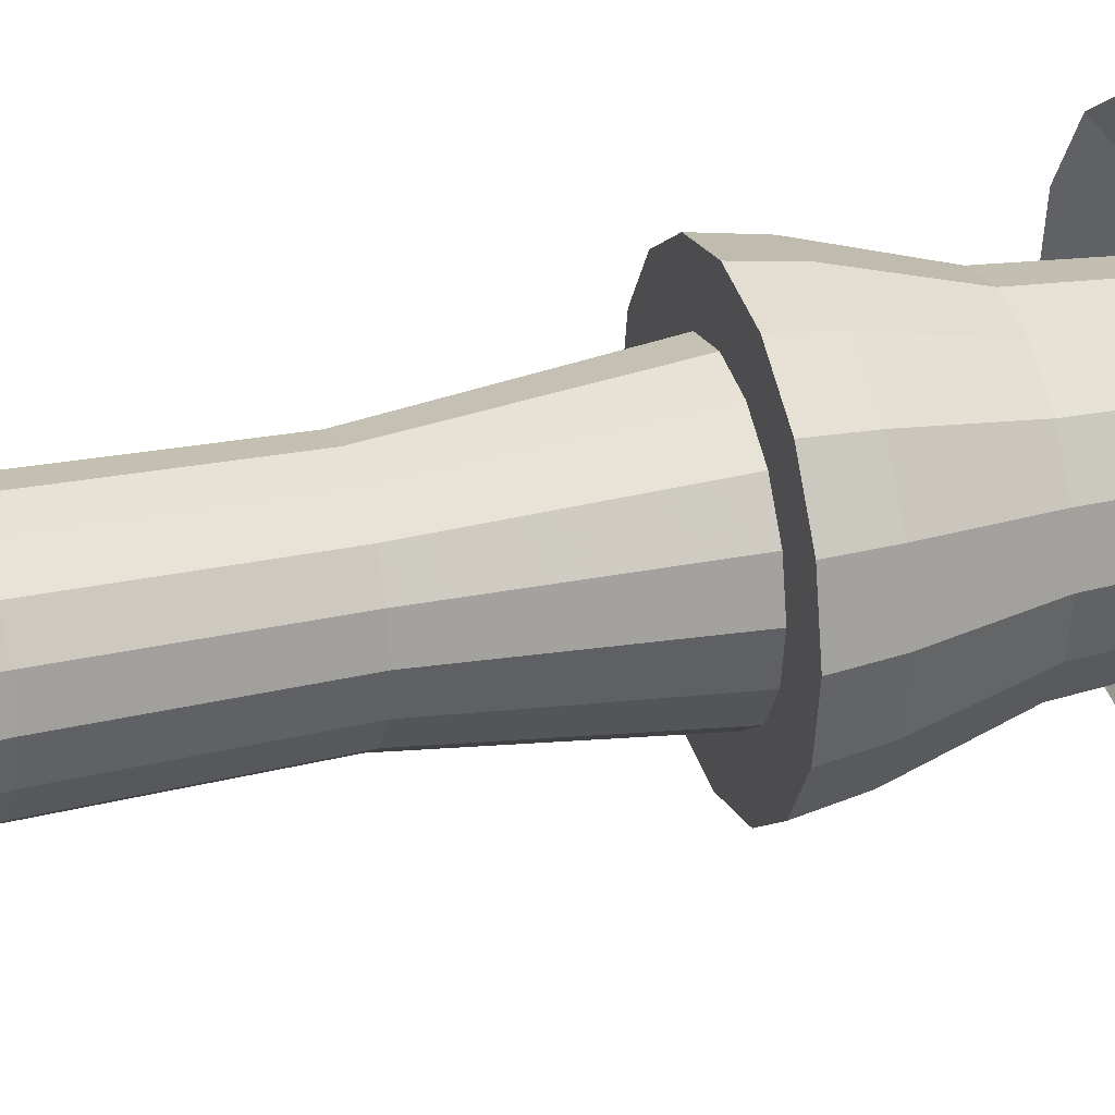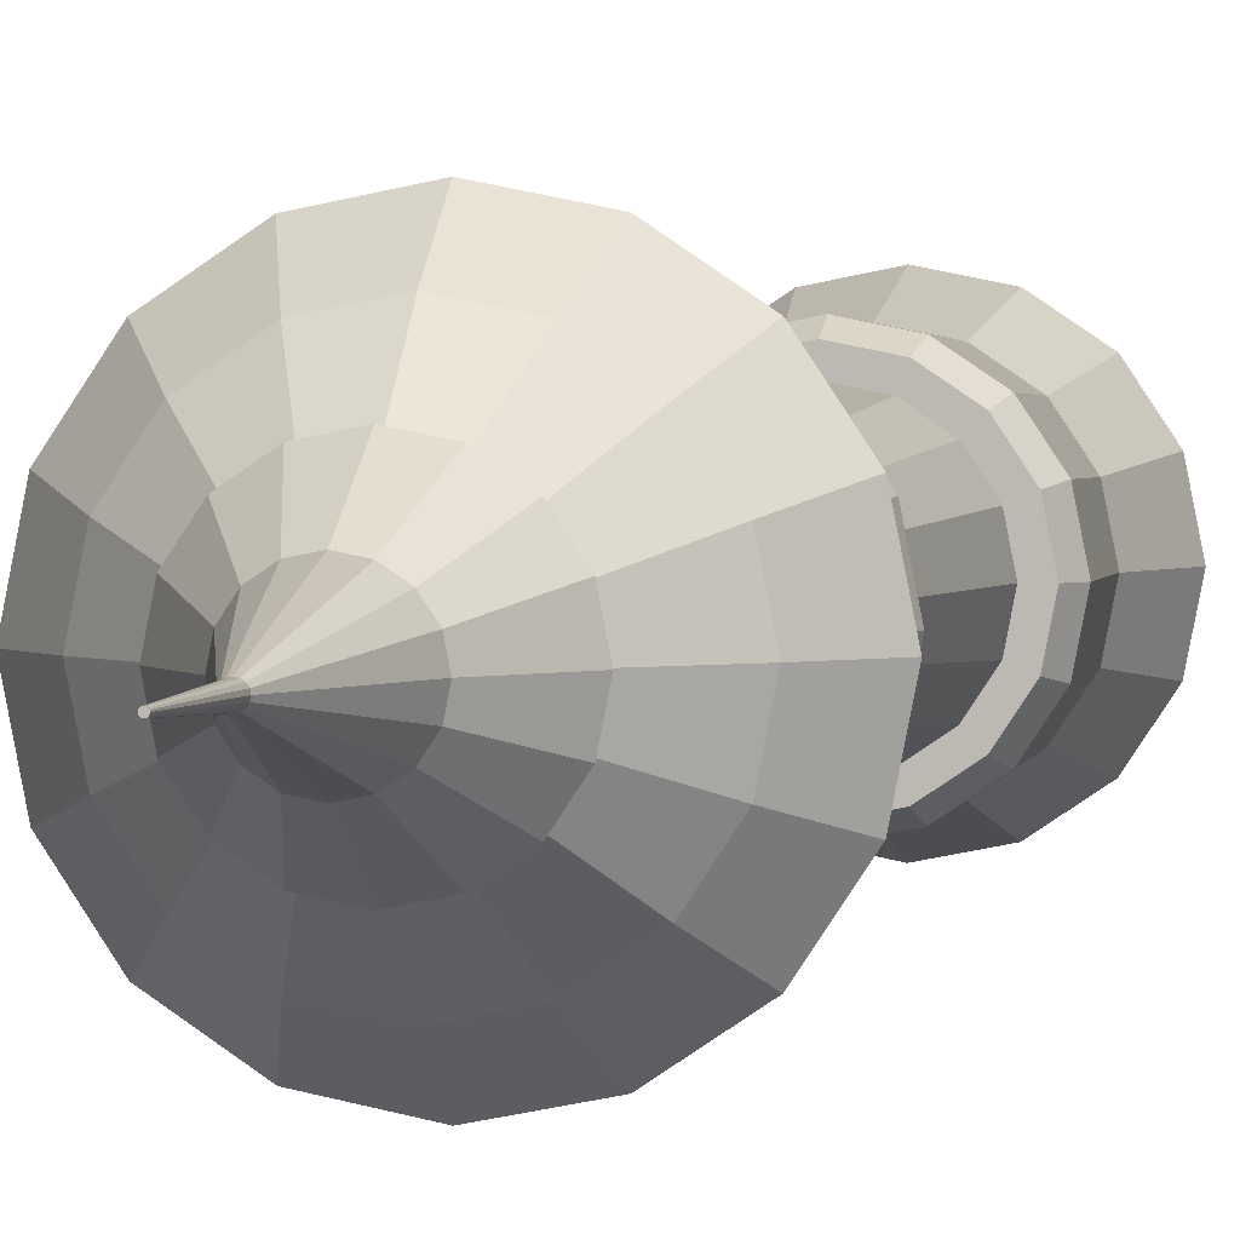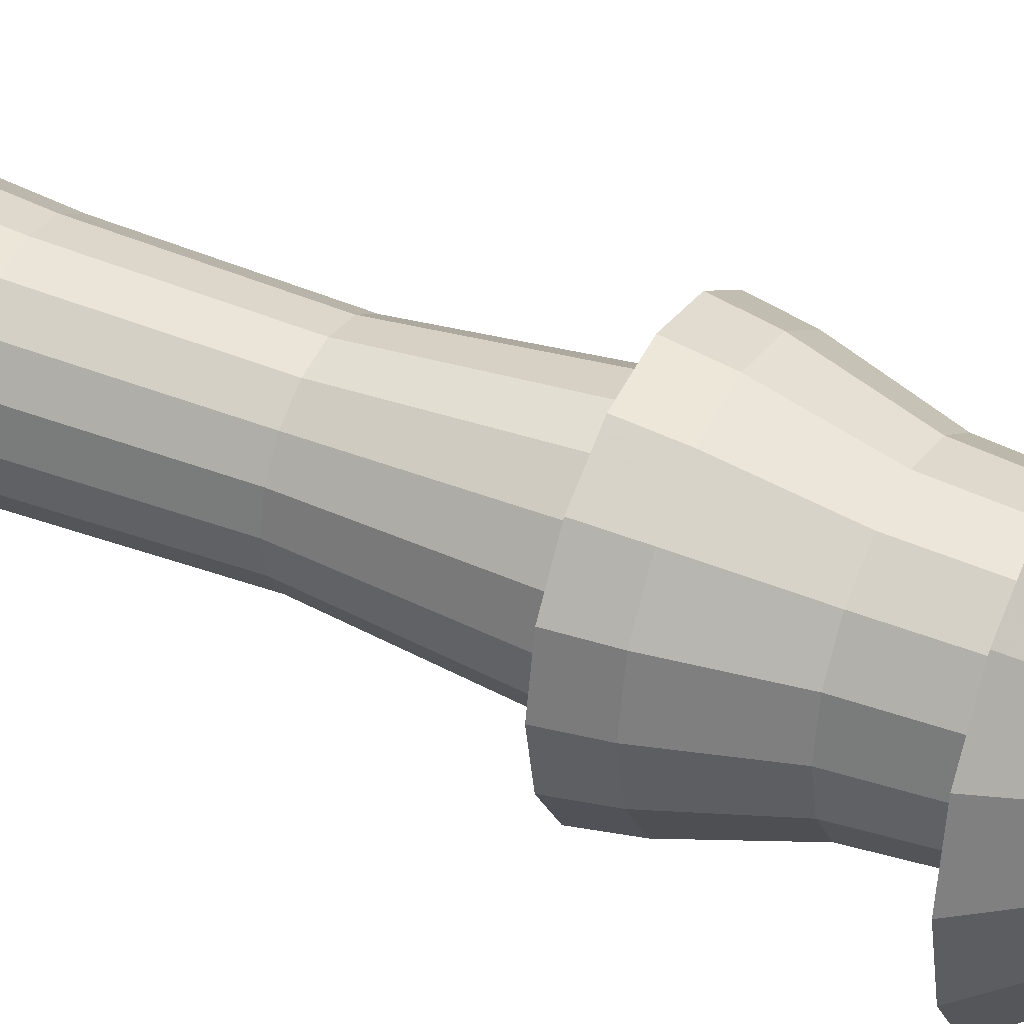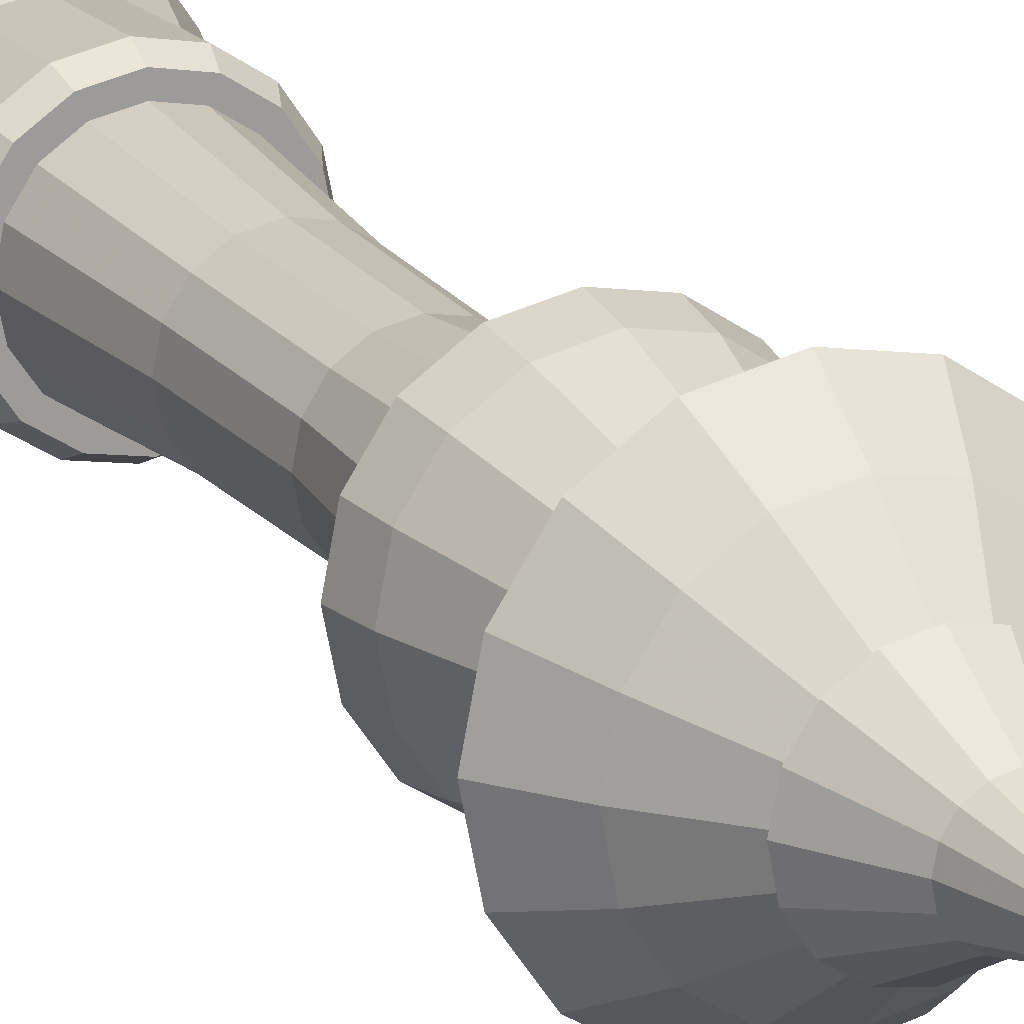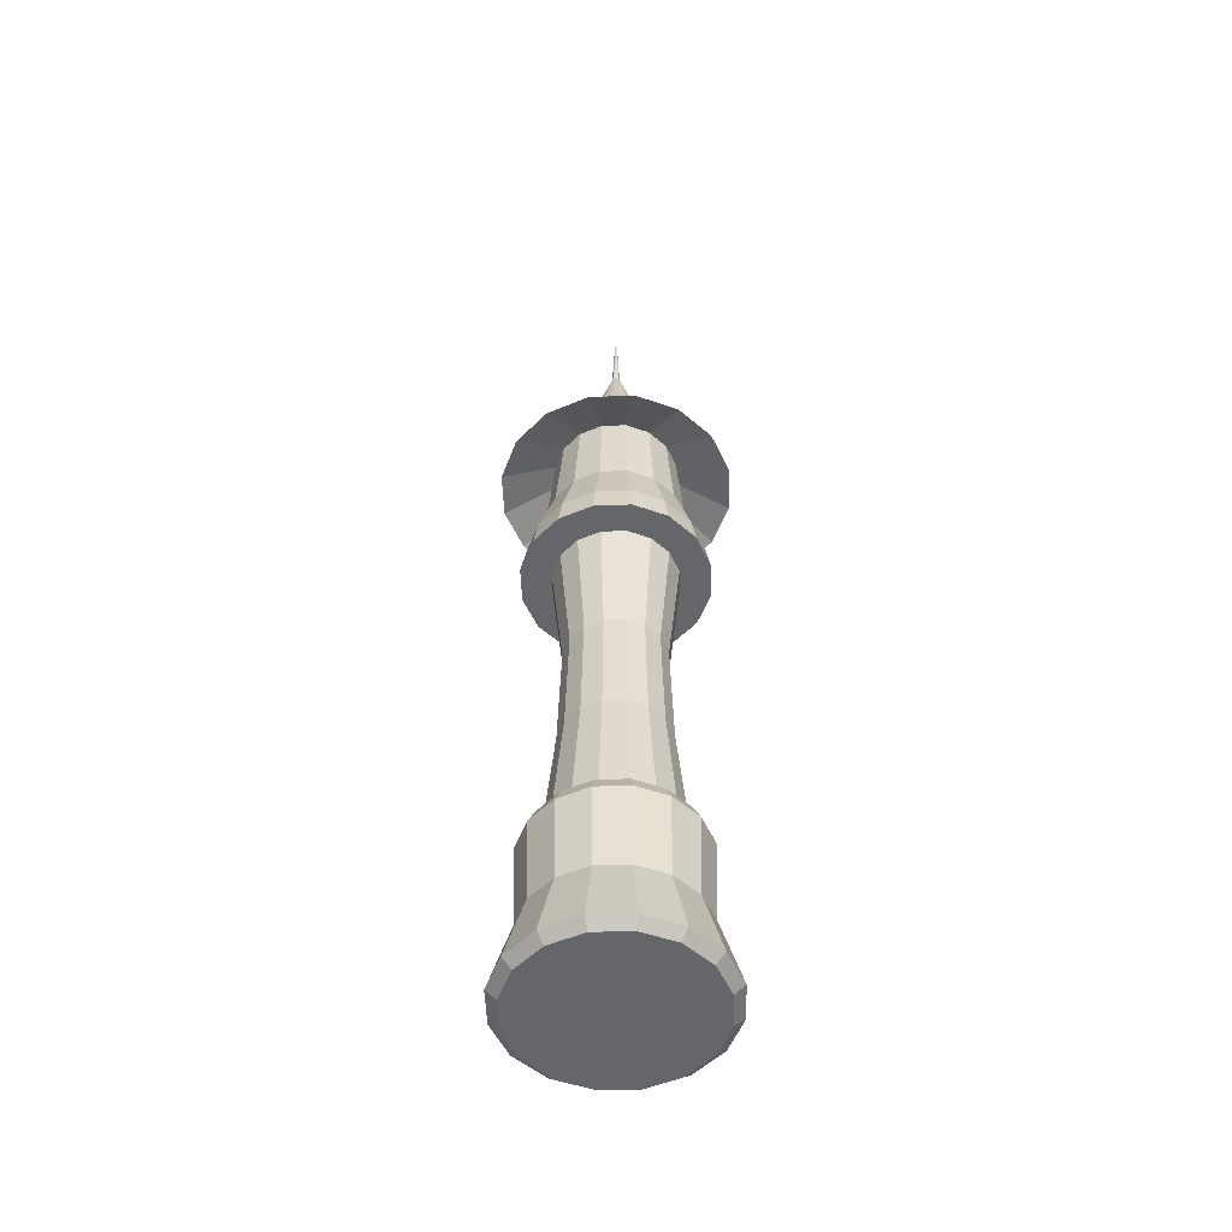
<metadata>
{"format":"obj","ext":"obj","renderer":"f3d","projection":"perspective","resolution":1024,"background":"white","views":[{"elev":29.1,"azim":71.8,"up":"+Z"},{"elev":2.3,"azim":-168.3,"up":"+Z"},{"elev":39.5,"azim":116.8,"up":"+Z"},{"elev":19.6,"azim":154.0,"up":"+Z"},{"elev":-51.9,"azim":125.6,"up":"+Y"}]}
</metadata>
<code>
v 933.7 -5.659 -820.8
v 1000 198.9 -848.3
v 984.6 198.9 -871.6
v 961.2 198.9 -887.2
v 933.7 198.9 -892.6
v 906.2 198.9 -887.2
v 882.9 198.9 -871.6
v 867.3 198.9 -848.3
v 861.9 198.9 -820.8
v 867.3 198.9 -793.2
v 882.9 198.9 -769.9
v 906.2 198.9 -754.3
v 933.7 198.9 -748.9
v 961.2 198.9 -754.3
v 984.6 198.9 -769.9
v 1000 198.9 -793.2
v 1006 198.9 -820.8
v 999 606.6 -847.8
v 983.7 606.6 -870.7
v 960.8 606.6 -886
v 933.7 606.6 -891.4
v 906.7 606.6 -886
v 883.8 606.6 -870.7
v 868.5 606.6 -847.8
v 863.1 606.6 -820.8
v 868.5 606.6 -793.7
v 883.8 606.6 -770.8
v 906.7 606.6 -755.5
v 933.7 606.6 -750.1
v 960.8 606.6 -755.5
v 983.7 606.6 -770.8
v 999 606.6 -793.7
v 1004 606.6 -820.8
v 1031 606.6 -861
v 1008 606.6 -895.2
v 974 606.6 -918
v 933.7 606.6 -926
v 893.5 606.6 -918
v 859.3 606.6 -895.2
v 836.5 606.6 -861
v 828.5 606.6 -820.8
v 836.5 606.6 -780.5
v 859.3 606.6 -746.3
v 893.5 606.6 -723.5
v 933.7 606.6 -715.5
v 974 606.6 -723.5
v 1008 606.6 -746.3
v 1031 606.6 -780.5
v 1039 606.6 -820.8
v 999.2 812.7 -847.9
v 983.8 812.7 -870.8
v 960.8 812.7 -886.2
v 933.7 812.7 -891.6
v 906.6 812.7 -886.2
v 883.7 812.7 -870.8
v 868.3 812.7 -847.9
v 862.9 812.7 -820.8
v 868.3 812.7 -793.7
v 883.7 812.7 -770.7
v 906.6 812.7 -755.3
v 933.7 812.7 -749.9
v 960.8 812.7 -755.3
v 983.8 812.7 -770.7
v 999.2 812.7 -793.7
v 1005 812.7 -820.8
v 1056 778.6 -871.5
v 1028 778.6 -914.6
v 984.5 778.6 -943.4
v 933.7 778.6 -953.5
v 882.9 778.6 -943.4
v 839.9 778.6 -914.6
v 811.1 778.6 -871.5
v 801 778.6 -820.8
v 811.1 778.6 -770
v 839.9 778.6 -726.9
v 882.9 778.6 -698.1
v 933.7 778.6 -688
v 984.5 778.6 -698.1
v 1028 778.6 -726.9
v 1056 778.6 -770
v 1066 778.6 -820.8
v 938 1019 -822.5
v 937 1019 -824
v 935.5 1019 -825
v 933.7 1019 -825.3
v 932 1019 -825
v 930.5 1019 -824
v 929.5 1019 -822.5
v 929.1 1019 -820.8
v 929.5 1019 -819
v 930.5 1019 -817.5
v 932 1019 -816.5
v 933.7 1019 -816.2
v 935.5 1019 -816.5
v 937 1019 -817.5
v 938 1019 -819
v 938.3 1019 -820.8
v 935.1 1102 -821.3
v 934.8 1102 -821.8
v 933.7 1102 -820.8
v 934.3 1102 -822.2
v 933.7 1102 -822.3
v 933.2 1102 -822.2
v 932.7 1102 -821.8
v 932.3 1102 -821.3
v 932.2 1102 -820.8
v 932.3 1102 -820.2
v 932.7 1102 -819.7
v 933.2 1102 -819.4
v 933.7 1102 -819.2
v 934.3 1102 -819.4
v 934.8 1102 -819.7
v 935.1 1102 -820.2
v 935.2 1102 -820.8
v 985.9 868.1 -842.4
v 973.7 868.1 -860.7
v 955.3 868.1 -872.9
v 933.7 868.1 -877.2
v 912.1 868.1 -872.9
v 893.8 868.1 -860.7
v 881.6 868.1 -842.4
v 877.3 868.1 -820.8
v 881.6 868.1 -799.1
v 893.8 868.1 -780.8
v 912.1 868.1 -768.6
v 933.7 868.1 -764.3
v 955.3 868.1 -768.6
v 973.7 868.1 -780.8
v 985.9 868.1 -799.1
v 990.2 868.1 -820.8
v 1027 820.8 -859.4
v 1005 820.8 -892.1
v 972.3 820.8 -913.9
v 933.7 820.8 -921.6
v 895.1 820.8 -913.9
v 862.4 820.8 -892.1
v 840.6 820.8 -859.4
v 832.9 820.8 -820.8
v 840.6 820.8 -782.2
v 862.4 820.8 -749.4
v 895.1 820.8 -727.6
v 933.7 820.8 -719.9
v 972.3 820.8 -727.6
v 1005 820.8 -749.4
v 1027 820.8 -782.2
v 1035 820.8 -820.8
v 993.8 871 -845.6
v 998.8 871 -820.8
v 993.8 871 -795.9
v 979.7 871 -774.8
v 958.6 871 -760.7
v 933.7 871 -755.7
v 908.8 871 -760.7
v 887.8 871 -774.8
v 873.7 871 -795.9
v 868.7 871 -820.8
v 873.7 871 -845.6
v 887.8 871 -866.7
v 908.8 871 -880.8
v 933.7 871 -885.8
v 958.6 871 -880.8
v 979.7 871 -866.7
v 964.3 922.7 -833.4
v 966.8 922.7 -820.8
v 964.3 922.7 -808.1
v 957.1 922.7 -797.4
v 946.4 922.7 -790.2
v 933.7 922.7 -787.7
v 921.1 922.7 -790.2
v 910.4 922.7 -797.4
v 903.2 922.7 -808.1
v 900.7 922.7 -820.8
v 903.2 922.7 -833.4
v 910.4 922.7 -844.1
v 921.1 922.7 -851.3
v 933.7 922.7 -853.8
v 946.4 922.7 -851.3
v 957.1 922.7 -844.1
v 1022 180.5 -857.3
v 1014 198.9 -853.9
v 1001 180.5 -888.3
v 995 198.9 -882
v 970.3 180.5 -909
v 966.9 198.9 -900.8
v 933.7 180.5 -916.3
v 933.7 198.9 -907.4
v 897.2 180.5 -909
v 900.6 198.9 -900.8
v 866.2 180.5 -888.3
v 872.5 198.9 -882
v 845.5 180.5 -857.3
v 853.7 198.9 -853.9
v 838.2 180.5 -820.8
v 847.1 198.9 -820.8
v 845.5 180.5 -784.2
v 853.7 198.9 -787.6
v 866.2 180.5 -753.2
v 872.5 198.9 -759.5
v 897.2 180.5 -732.5
v 900.6 198.9 -740.7
v 933.7 180.5 -725.2
v 933.7 198.9 -734.1
v 970.3 180.5 -732.5
v 966.9 198.9 -740.7
v 1001 180.5 -753.2
v 995 198.9 -759.5
v 1022 180.5 -784.2
v 1014 198.9 -787.6
v 1029 180.5 -820.8
v 1020 198.9 -820.8
v 1029 -5.659 -860.3
v 1040 4.304 -864.7
v 1007 -5.659 -893.8
v 1015 4.304 -901.9
v 973.3 -5.659 -916.2
v 977.7 4.304 -926.8
v 933.7 -5.659 -924.1
v 933.7 4.304 -935.6
v 894.2 -5.659 -916.2
v 889.8 4.304 -926.8
v 860.7 -5.659 -893.8
v 852.6 4.304 -901.9
v 838.3 -5.659 -860.3
v 827.7 4.304 -864.7
v 830.4 -5.659 -820.8
v 818.9 4.304 -820.8
v 838.3 -5.659 -781.2
v 827.7 4.304 -776.8
v 860.7 -5.659 -747.7
v 852.6 4.304 -739.6
v 894.2 -5.659 -725.3
v 889.8 4.304 -714.7
v 933.7 -5.659 -717.4
v 933.7 4.304 -705.9
v 973.3 -5.659 -725.3
v 977.7 4.304 -714.7
v 1007 -5.659 -747.7
v 1015 4.304 -739.6
v 1029 -5.659 -781.2
v 1040 4.304 -776.8
v 1037 -5.659 -820.8
v 1049 4.304 -820.8
v 1026 640.7 -858.8
v 1004 640.7 -891.1
v 971.8 640.7 -912.7
v 933.7 640.7 -920.3
v 895.6 640.7 -912.7
v 863.4 640.7 -891.1
v 841.8 640.7 -858.8
v 834.2 640.7 -820.8
v 841.8 640.7 -782.7
v 863.4 640.7 -750.4
v 895.6 640.7 -728.8
v 933.7 640.7 -721.2
v 971.8 640.7 -728.8
v 1004 640.7 -750.4
v 1026 640.7 -782.7
v 1033 640.7 -820.8
v 999.1 83.1 -886.1
v 1019 83.1 -856.1
v 1026 83.1 -820.8
v 1019 83.1 -785.4
v 999.1 83.1 -755.4
v 969.1 83.1 -735.3
v 933.7 83.1 -728.3
v 898.4 83.1 -735.3
v 868.4 83.1 -755.4
v 848.3 83.1 -785.4
v 841.3 83.1 -820.8
v 848.3 83.1 -856.1
v 868.4 83.1 -886.1
v 898.4 83.1 -906.2
v 933.7 83.1 -913.2
v 969.1 83.1 -906.2
v 988.8 341.5 -843.6
v 975.9 341.5 -862.9
v 956.6 341.5 -875.9
v 933.7 341.5 -880.4
v 910.9 341.5 -875.9
v 891.6 341.5 -862.9
v 878.6 341.5 -843.6
v 874.1 341.5 -820.8
v 878.6 341.5 -797.9
v 891.6 341.5 -778.6
v 910.9 341.5 -765.7
v 933.7 341.5 -761.1
v 956.6 341.5 -765.7
v 975.9 341.5 -778.6
v 988.8 341.5 -797.9
v 993.4 341.5 -820.8
v 985.7 471.3 -842.3
v 990 471.3 -820.8
v 985.7 471.3 -799.2
v 973.5 471.3 -781
v 955.3 471.3 -768.8
v 933.7 471.3 -764.5
v 912.2 471.3 -768.8
v 893.9 471.3 -781
v 881.8 471.3 -799.2
v 877.5 471.3 -820.8
v 881.8 471.3 -842.3
v 893.9 471.3 -860.5
v 912.2 471.3 -872.7
v 933.7 471.3 -877
v 955.3 471.3 -872.7
v 973.5 471.3 -860.5
v 1007 708.3 -851.1
v 1013 708.3 -820.8
v 1007 708.3 -790.4
v 989.7 708.3 -764.7
v 964 708.3 -747.6
v 933.7 708.3 -741.5
v 903.4 708.3 -747.6
v 877.7 708.3 -764.7
v 860.6 708.3 -790.4
v 854.5 708.3 -820.8
v 860.6 708.3 -851.1
v 877.7 708.3 -876.8
v 903.4 708.3 -893.9
v 933.7 708.3 -900
v 964 708.3 -893.9
v 989.7 708.3 -876.8
f 98 99 100
f 99 101 100
f 101 102 100
f 102 103 100
f 103 104 100
f 104 105 100
f 105 106 100
f 106 107 100
f 107 108 100
f 108 109 100
f 109 110 100
f 110 111 100
f 111 112 100
f 112 113 100
f 113 114 100
f 114 98 100
f 275 276 306 291
f 276 277 305 306
f 277 278 304 305
f 278 279 303 304
f 279 280 302 303
f 280 281 301 302
f 281 282 300 301
f 282 283 299 300
f 283 284 298 299
f 284 285 297 298
f 285 286 296 297
f 286 287 295 296
f 287 288 294 295
f 288 289 293 294
f 289 290 292 293
f 290 275 291 292
f 18 19 35 34
f 19 20 36 35
f 20 21 37 36
f 21 22 38 37
f 22 23 39 38
f 23 24 40 39
f 24 25 41 40
f 25 26 42 41
f 26 27 43 42
f 27 28 44 43
f 28 29 45 44
f 29 30 46 45
f 30 31 47 46
f 31 32 48 47
f 32 33 49 48
f 33 18 34 49
f 243 244 322 307
f 244 245 321 322
f 245 246 320 321
f 246 247 319 320
f 247 248 318 319
f 248 249 317 318
f 249 250 316 317
f 250 251 315 316
f 251 252 314 315
f 252 253 313 314
f 253 254 312 313
f 254 255 311 312
f 255 256 310 311
f 256 257 309 310
f 257 258 308 309
f 258 243 307 308
f 50 51 67 66
f 51 52 68 67
f 52 53 69 68
f 53 54 70 69
f 54 55 71 70
f 55 56 72 71
f 56 57 73 72
f 57 58 74 73
f 58 59 75 74
f 59 60 76 75
f 60 61 77 76
f 61 62 78 77
f 62 63 79 78
f 63 64 80 79
f 64 65 81 80
f 65 50 66 81
f 115 116 162 147
f 116 117 161 162
f 117 118 160 161
f 118 119 159 160
f 119 120 158 159
f 120 121 157 158
f 121 122 156 157
f 122 123 155 156
f 123 124 154 155
f 124 125 153 154
f 125 126 152 153
f 126 127 151 152
f 127 128 150 151
f 128 129 149 150
f 129 130 148 149
f 130 115 147 148
f 82 83 99 98
f 83 84 101 99
f 84 85 102 101
f 85 86 103 102
f 86 87 104 103
f 87 88 105 104
f 88 89 106 105
f 89 90 107 106
f 90 91 108 107
f 91 92 109 108
f 92 93 110 109
f 93 94 111 110
f 94 95 112 111
f 95 96 113 112
f 96 97 114 113
f 97 82 98 114
f 131 132 116 115
f 132 133 117 116
f 133 134 118 117
f 134 135 119 118
f 135 136 120 119
f 136 137 121 120
f 137 138 122 121
f 138 139 123 122
f 139 140 124 123
f 140 141 125 124
f 141 142 126 125
f 142 143 127 126
f 143 144 128 127
f 144 145 129 128
f 145 146 130 129
f 146 131 115 130
f 66 67 132 131
f 67 68 133 132
f 68 69 134 133
f 69 70 135 134
f 70 71 136 135
f 71 72 137 136
f 72 73 138 137
f 73 74 139 138
f 74 75 140 139
f 75 76 141 140
f 76 77 142 141
f 77 78 143 142
f 78 79 144 143
f 79 80 145 144
f 80 81 146 145
f 81 66 131 146
f 148 147 163 164
f 149 148 164 165
f 150 149 165 166
f 151 150 166 167
f 152 151 167 168
f 153 152 168 169
f 154 153 169 170
f 155 154 170 171
f 156 155 171 172
f 157 156 172 173
f 158 157 173 174
f 159 158 174 175
f 160 159 175 176
f 161 160 176 177
f 162 161 177 178
f 147 162 178 163
f 164 163 82 97
f 165 164 97 96
f 166 165 96 95
f 167 166 95 94
f 168 167 94 93
f 169 168 93 92
f 170 169 92 91
f 171 170 91 90
f 172 171 90 89
f 173 172 89 88
f 174 173 88 87
f 175 174 87 86
f 176 175 86 85
f 177 176 85 84
f 178 177 84 83
f 163 178 83 82
f 179 180 210 209
f 180 179 181 182
f 182 181 183 184
f 184 183 185 186
f 186 185 187 188
f 188 187 189 190
f 190 189 191 192
f 192 191 193 194
f 194 193 195 196
f 196 195 197 198
f 198 197 199 200
f 200 199 201 202
f 202 201 203 204
f 204 203 205 206
f 206 205 207 208
f 208 207 209 210
f 180 182 3 2
f 182 184 4 3
f 184 186 5 4
f 186 188 6 5
f 188 190 7 6
f 190 192 8 7
f 192 194 9 8
f 194 196 10 9
f 196 198 11 10
f 198 200 12 11
f 200 202 13 12
f 202 204 14 13
f 204 206 15 14
f 206 208 16 15
f 208 210 17 16
f 210 180 2 17
f 211 212 242 241
f 212 211 213 214
f 214 213 215 216
f 216 215 217 218
f 218 217 219 220
f 220 219 221 222
f 222 221 223 224
f 224 223 225 226
f 226 225 227 228
f 228 227 229 230
f 230 229 231 232
f 232 231 233 234
f 234 233 235 236
f 236 235 237 238
f 238 237 239 240
f 240 239 241 242
f 213 211 1
f 215 213 1
f 217 215 1
f 219 217 1
f 221 219 1
f 223 221 1
f 225 223 1
f 227 225 1
f 229 227 1
f 231 229 1
f 233 231 1
f 235 233 1
f 237 235 1
f 239 237 1
f 241 239 1
f 211 241 1
f 212 214 259 260
f 214 216 274 259
f 216 218 273 274
f 218 220 272 273
f 220 222 271 272
f 222 224 270 271
f 224 226 269 270
f 226 228 268 269
f 228 230 267 268
f 230 232 266 267
f 232 234 265 266
f 234 236 264 265
f 236 238 263 264
f 238 240 262 263
f 240 242 261 262
f 242 212 260 261
f 34 35 244 243
f 35 36 245 244
f 36 37 246 245
f 37 38 247 246
f 38 39 248 247
f 39 40 249 248
f 40 41 250 249
f 41 42 251 250
f 42 43 252 251
f 43 44 253 252
f 44 45 254 253
f 45 46 255 254
f 46 47 256 255
f 47 48 257 256
f 48 49 258 257
f 49 34 243 258
f 260 259 181 179
f 261 260 179 209
f 262 261 209 207
f 263 262 207 205
f 264 263 205 203
f 265 264 203 201
f 266 265 201 199
f 267 266 199 197
f 268 267 197 195
f 269 268 195 193
f 270 269 193 191
f 271 270 191 189
f 272 271 189 187
f 273 272 187 185
f 274 273 185 183
f 259 274 183 181
f 2 3 276 275
f 3 4 277 276
f 4 5 278 277
f 5 6 279 278
f 6 7 280 279
f 7 8 281 280
f 8 9 282 281
f 9 10 283 282
f 10 11 284 283
f 11 12 285 284
f 12 13 286 285
f 13 14 287 286
f 14 15 288 287
f 15 16 289 288
f 16 17 290 289
f 17 2 275 290
f 292 291 18 33
f 293 292 33 32
f 294 293 32 31
f 295 294 31 30
f 296 295 30 29
f 297 296 29 28
f 298 297 28 27
f 299 298 27 26
f 300 299 26 25
f 301 300 25 24
f 302 301 24 23
f 303 302 23 22
f 304 303 22 21
f 305 304 21 20
f 306 305 20 19
f 291 306 19 18
f 308 307 50 65
f 309 308 65 64
f 310 309 64 63
f 311 310 63 62
f 312 311 62 61
f 313 312 61 60
f 314 313 60 59
f 315 314 59 58
f 316 315 58 57
f 317 316 57 56
f 318 317 56 55
f 319 318 55 54
f 320 319 54 53
f 321 320 53 52
f 322 321 52 51
f 307 322 51 50

</code>
